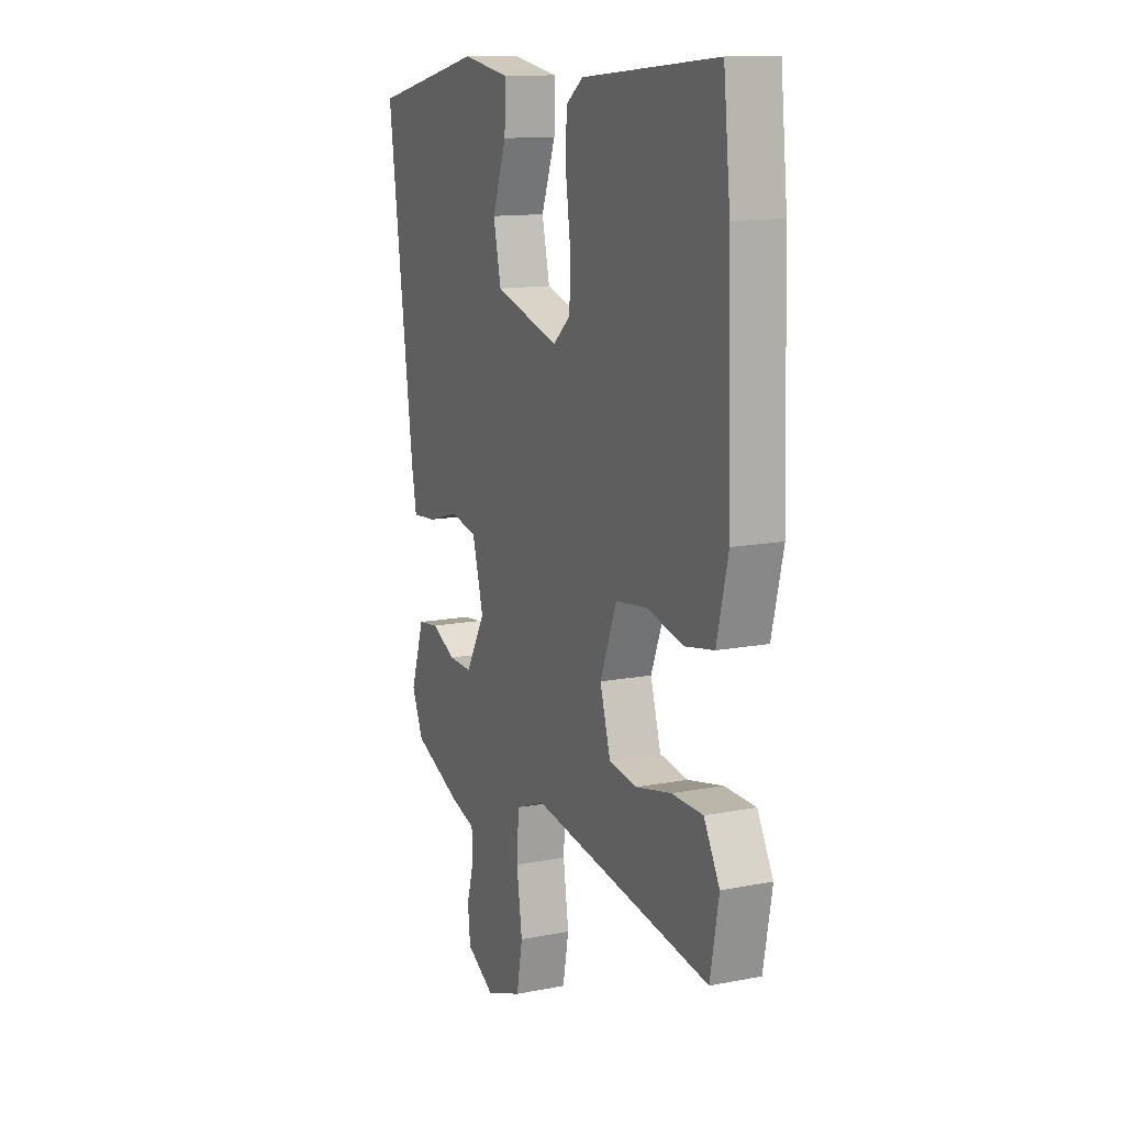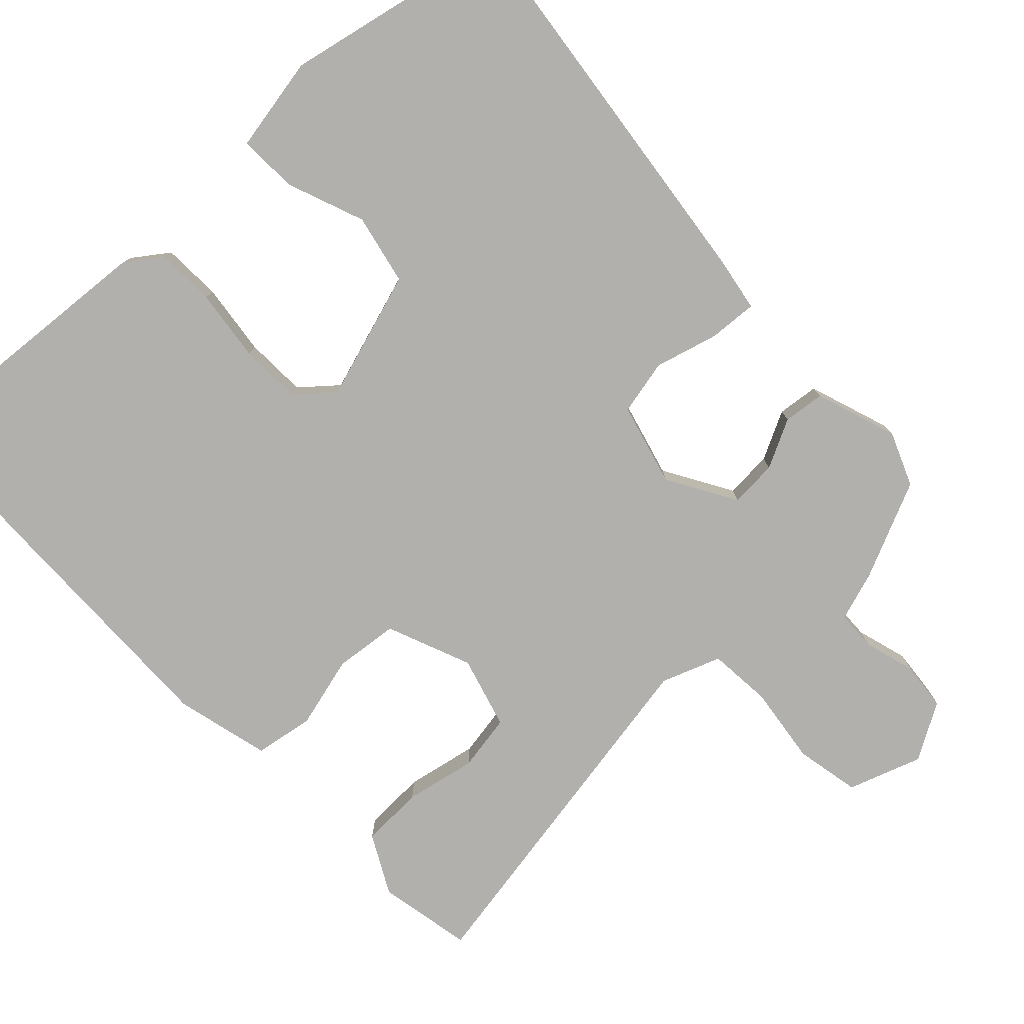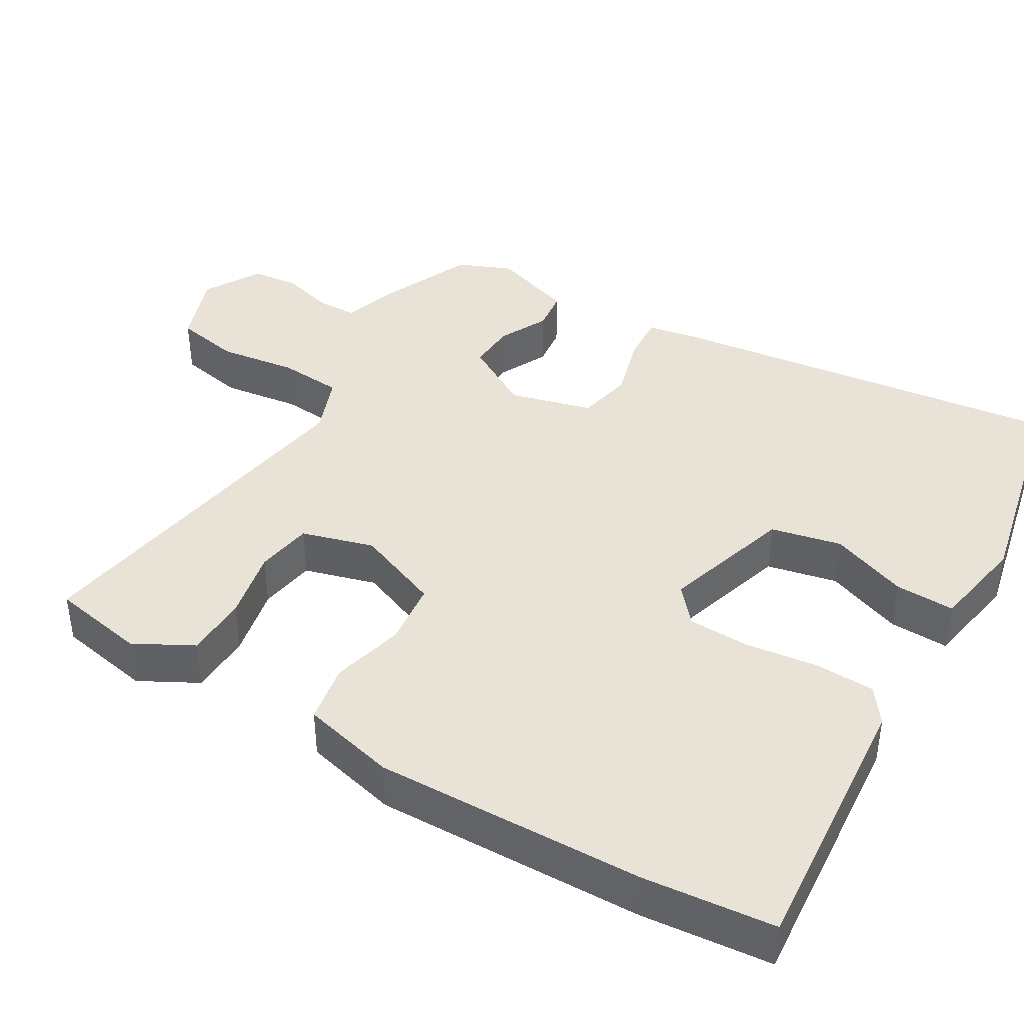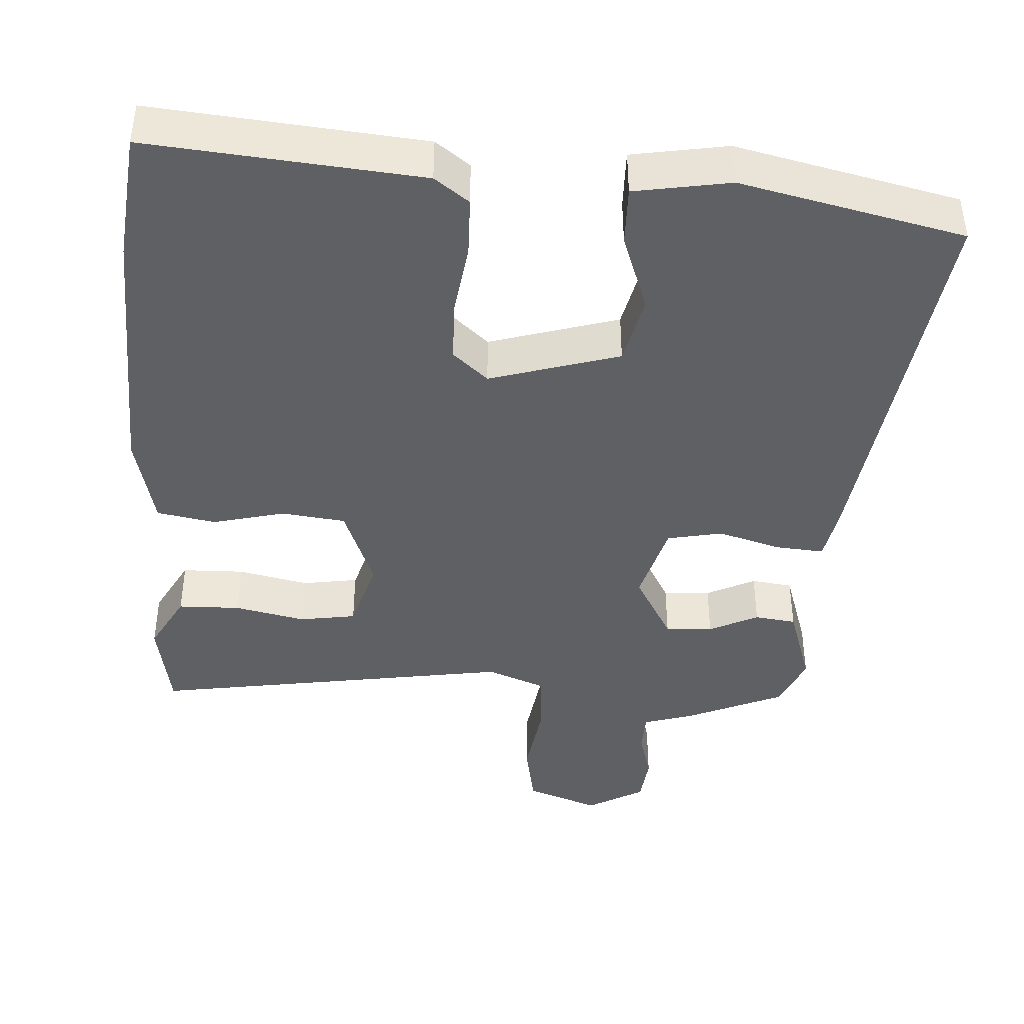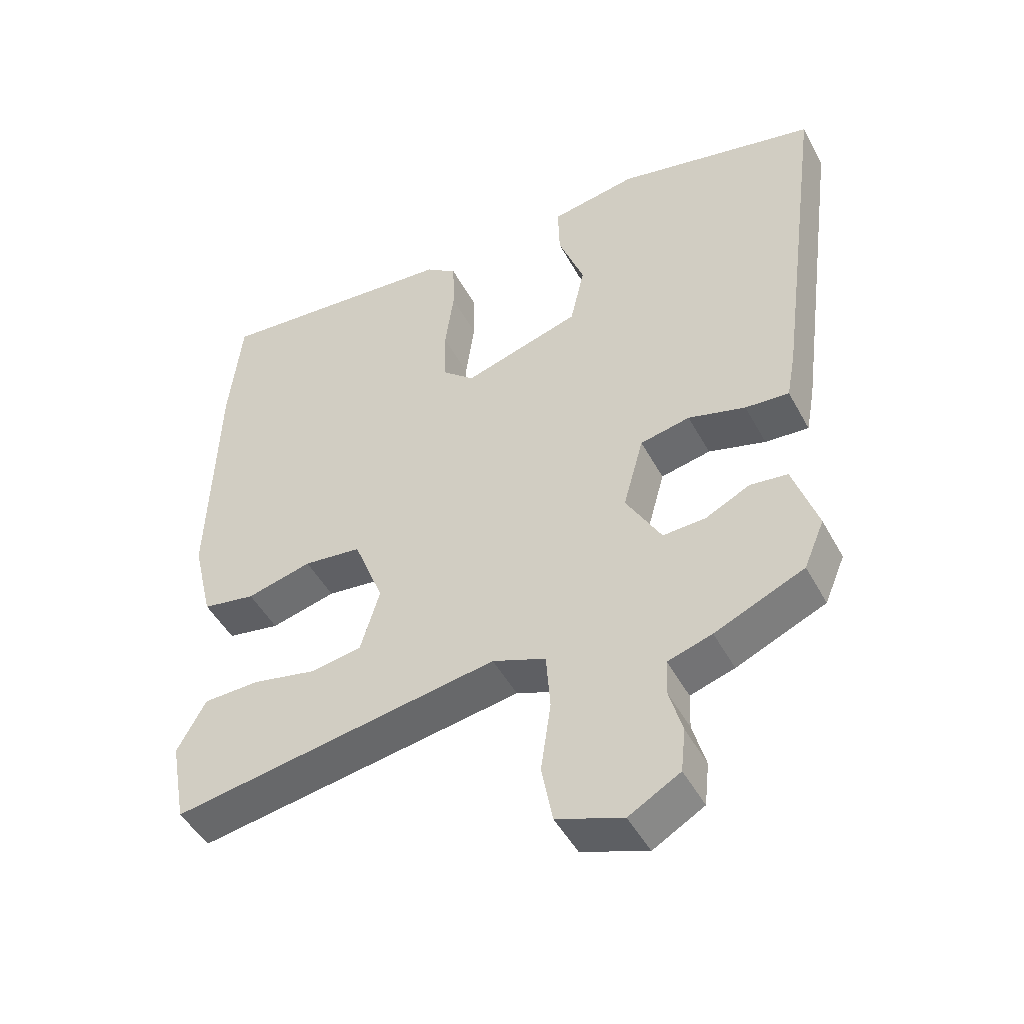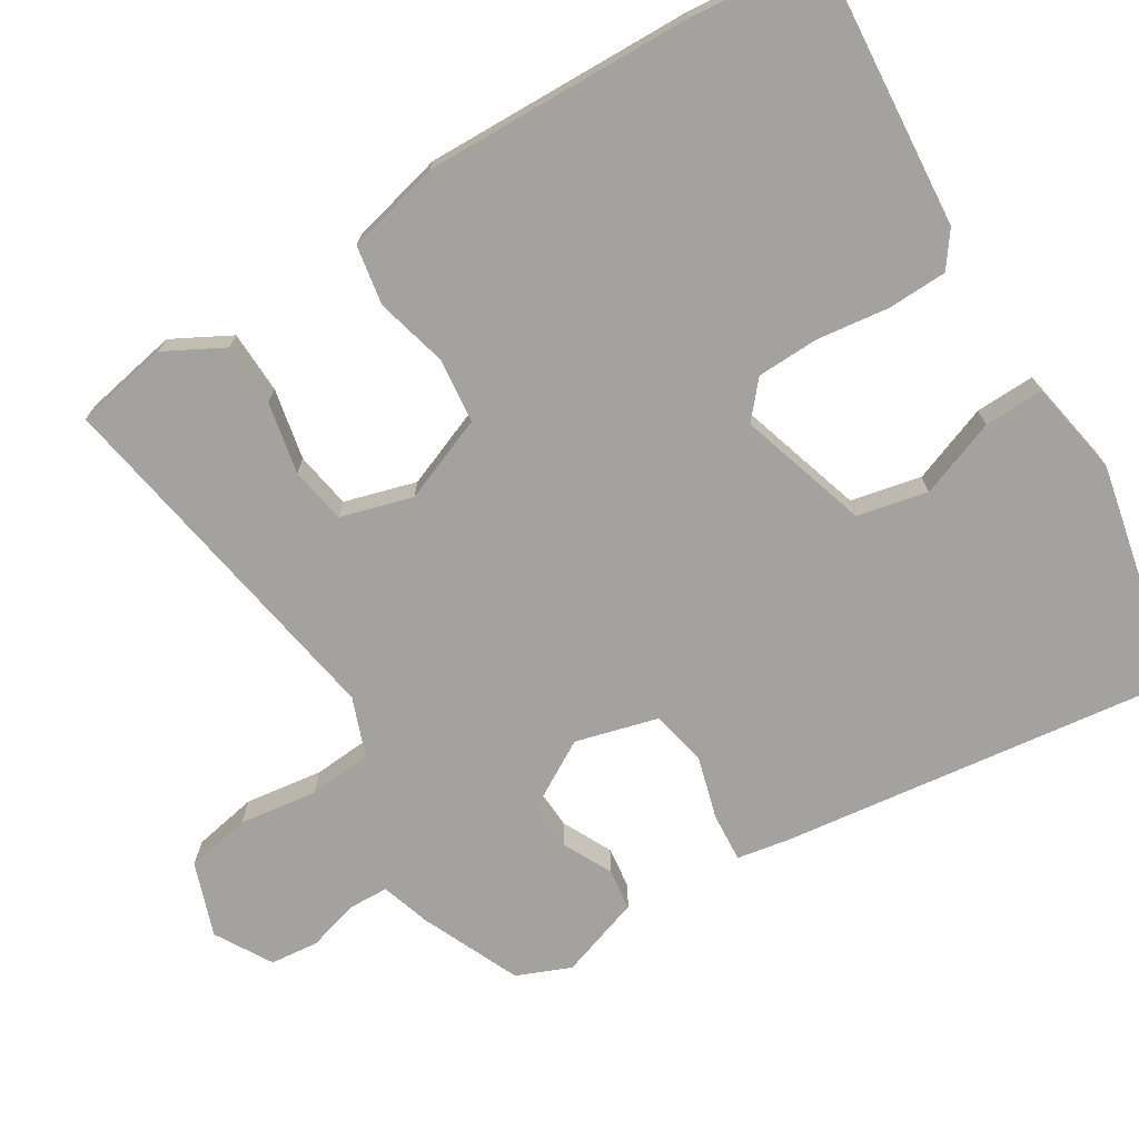
<metadata>
{"format":"obj","ext":"obj","renderer":"f3d","projection":"perspective","resolution":1024,"background":"white","views":[{"elev":12.8,"azim":-114.3,"up":"+Z"},{"elev":-78.6,"azim":44.1,"up":"+Y"},{"elev":41.5,"azim":-59.0,"up":"+Y"},{"elev":-42.3,"azim":-3.7,"up":"+Y"},{"elev":-47.6,"azim":27.3,"up":"+Z"},{"elev":-72.4,"azim":-58.1,"up":"+Y"}]}
</metadata>
<code>
v 0.525 0.07 0.45
v 0.455 0.07 -0.075
v 0.442 0.07 -0.145
v 0.378 0.07 -0.14
v 0.294 0.07 -0.116
v 0.221 0.07 -0.131
v 0.191 0.07 -0.24
v 0.243 0.07 -0.331
v 0.306 0.07 -0.328
v 0.371 0.07 -0.296
v 0.426 0.07 -0.303
v 0.462 0.07 -0.412
v 0.432 0.07 -0.483
v 0.301 0.07 -0.54
v 0.236 0.07 -0.56
v 0.234 0.07 -0.613
v 0.253 0.07 -0.681
v 0.246 0.07 -0.745
v 0.171 0.07 -0.788
v 0.074 0.07 -0.753
v 0.058 0.07 -0.667
v 0.073 0.07 -0.564
v 0.067 0.07 -0.48
v -0.011 0.07 -0.45
v -0.492 0.07 -0.528
v -0.515 0.07 -0.403
v -0.473 0.07 -0.326
v -0.39 0.07 -0.324
v -0.296 0.07 -0.344
v -0.221 0.07 -0.332
v -0.193 0.07 -0.237
v -0.237 0.07 -0.124
v -0.322 0.07 -0.114
v -0.418 0.07 -0.138
v -0.496 0.07 -0.124
v -0.526 0.07 0.001
v -0.515 0.07 0.358
v -0.497 0.07 0.531
v -0.136 0.07 0.499
v -0.09 0.07 0.465
v -0.088 0.07 0.386
v -0.101 0.07 0.29
v -0.099 0.07 0.208
v -0.052 0.07 0.167
v 0.12 0.07 0.219
v 0.141 0.07 0.312
v 0.103 0.07 0.415
v 0.101 0.07 0.494
v 0.228 0.07 0.516
v 0.525 0 0.45
v 0.455 0 -0.075
v 0.442 0 -0.145
v 0.378 0 -0.14
v 0.294 0 -0.116
v 0.221 0 -0.131
v 0.191 0 -0.24
v 0.243 0 -0.331
v 0.306 0 -0.328
v 0.371 0 -0.296
v 0.426 0 -0.303
v 0.462 0 -0.412
v 0.432 0 -0.483
v 0.301 0 -0.54
v 0.236 0 -0.56
v 0.234 0 -0.613
v 0.253 0 -0.681
v 0.246 0 -0.745
v 0.171 0 -0.788
v 0.074 0 -0.753
v 0.058 0 -0.667
v 0.073 0 -0.564
v 0.067 0 -0.48
v -0.011 0 -0.45
v -0.492 0 -0.528
v -0.515 0 -0.403
v -0.473 0 -0.326
v -0.39 0 -0.324
v -0.296 0 -0.344
v -0.221 0 -0.332
v -0.193 0 -0.237
v -0.237 0 -0.124
v -0.322 0 -0.114
v -0.418 0 -0.138
v -0.496 0 -0.124
v -0.526 0 0.001
v -0.515 0 0.358
v -0.497 0 0.531
v -0.136 0 0.499
v -0.09 0 0.465
v -0.088 0 0.386
v -0.101 0 0.29
v -0.099 0 0.208
v -0.052 0 0.167
v 0.12 0 0.219
v 0.141 0 0.312
v 0.103 0 0.415
v 0.101 0 0.494
v 0.228 0 0.516
f 2 3 4
f 1 2 4
f 49 1 4
f 48 49 4
f 47 48 4
f 46 47 4
f 45 46 4 5
f 44 45 5 6
f 43 44 6 7
f 40 41 42
f 39 40 42
f 38 39 42
f 37 38 42
f 36 37 42
f 35 36 42
f 34 35 42
f 33 34 42
f 32 33 42 43
f 43 7 8
f 32 43 8
f 31 32 8
f 27 28 29
f 26 27 29
f 25 26 29
f 24 25 29
f 24 29 30
f 30 31 8
f 24 30 8
f 23 24 8
f 20 21 22
f 19 20 22
f 18 19 22
f 17 18 22
f 16 17 22
f 22 23 8
f 16 22 8
f 15 16 8
f 13 14 15
f 12 13 15
f 11 12 15
f 10 11 15
f 9 10 15
f 8 9 15
f 53 52 51
f 53 51 50
f 53 50 98
f 53 98 97
f 53 97 96
f 53 96 95
f 54 53 95 94
f 55 54 94 93
f 56 55 93 92
f 91 90 89
f 91 89 88
f 91 88 87
f 91 87 86
f 91 86 85
f 91 85 84
f 91 84 83
f 91 83 82
f 92 91 82 81
f 57 56 92
f 57 92 81
f 57 81 80
f 78 77 76
f 78 76 75
f 78 75 74
f 78 74 73
f 79 78 73
f 57 80 79
f 57 79 73
f 57 73 72
f 71 70 69
f 71 69 68
f 71 68 67
f 71 67 66
f 71 66 65
f 57 72 71
f 57 71 65
f 57 65 64
f 64 63 62
f 64 62 61
f 64 61 60
f 64 60 59
f 64 59 58
f 64 58 57
f 1 50 51 2
f 2 51 52 3
f 3 52 53 4
f 4 53 54 5
f 5 54 55 6
f 6 55 56 7
f 7 56 57 8
f 8 57 58 9
f 9 58 59 10
f 10 59 60 11
f 11 60 61 12
f 12 61 62 13
f 13 62 63 14
f 14 63 64 15
f 15 64 65 16
f 16 65 66 17
f 17 66 67 18
f 18 67 68 19
f 19 68 69 20
f 20 69 70 21
f 21 70 71 22
f 22 71 72 23
f 23 72 73 24
f 24 73 74 25
f 25 74 75 26
f 26 75 76 27
f 27 76 77 28
f 28 77 78 29
f 29 78 79 30
f 30 79 80 31
f 31 80 81 32
f 32 81 82 33
f 33 82 83 34
f 34 83 84 35
f 35 84 85 36
f 36 85 86 37
f 37 86 87 38
f 38 87 88 39
f 39 88 89 40
f 40 89 90 41
f 41 90 91 42
f 42 91 92 43
f 43 92 93 44
f 44 93 94 45
f 45 94 95 46
f 46 95 96 47
f 47 96 97 48
f 48 97 98 49
f 49 98 50 1

</code>
